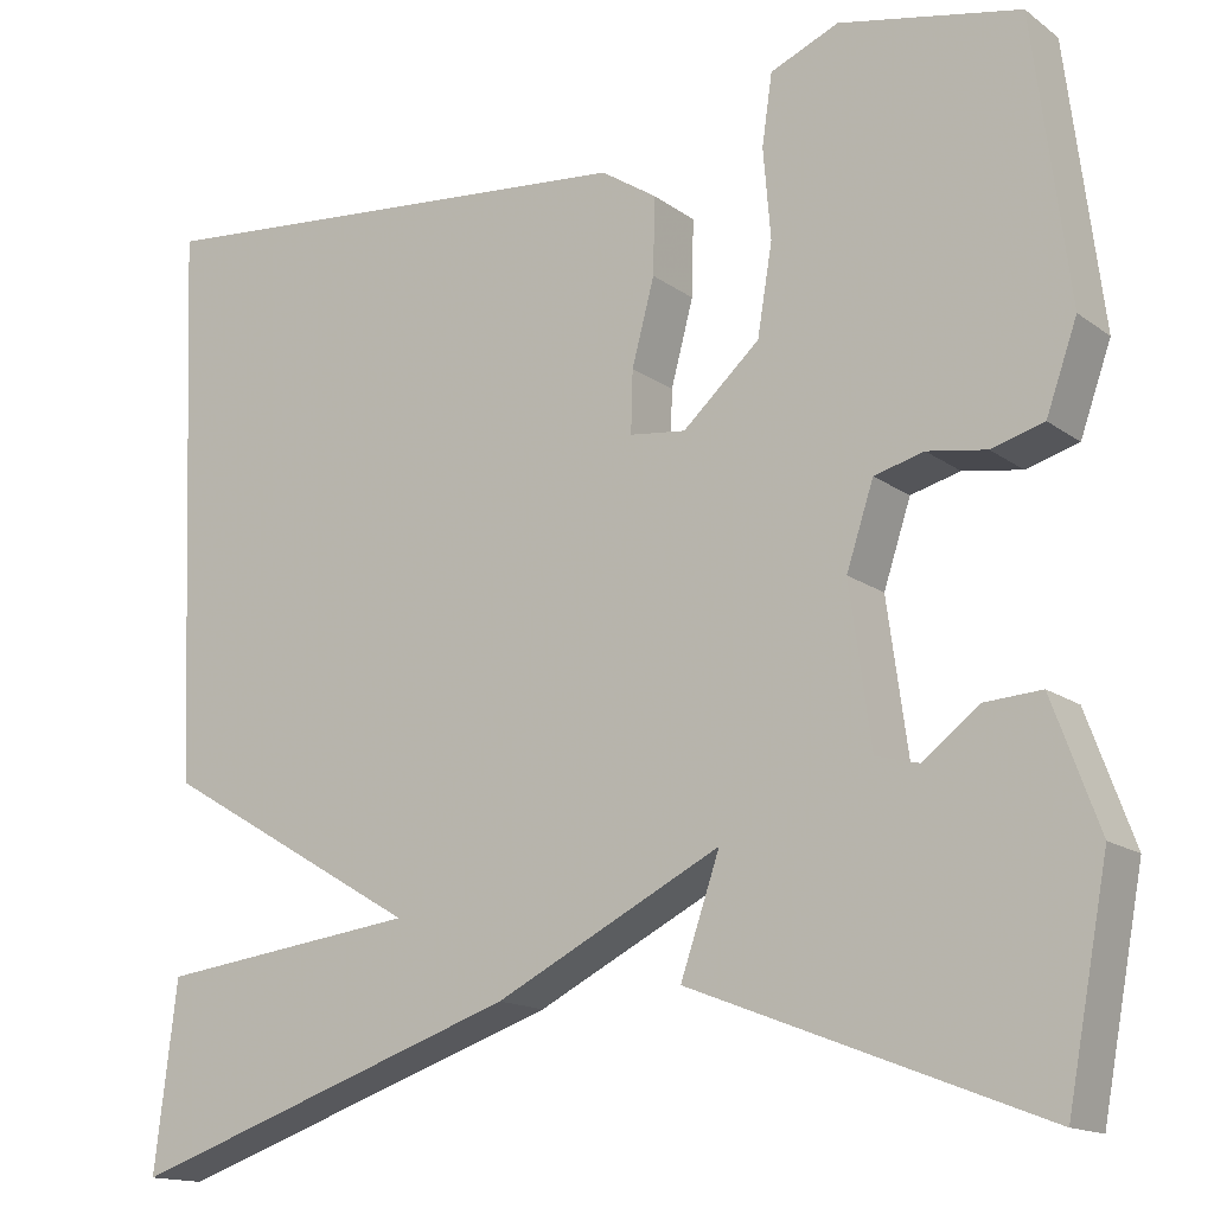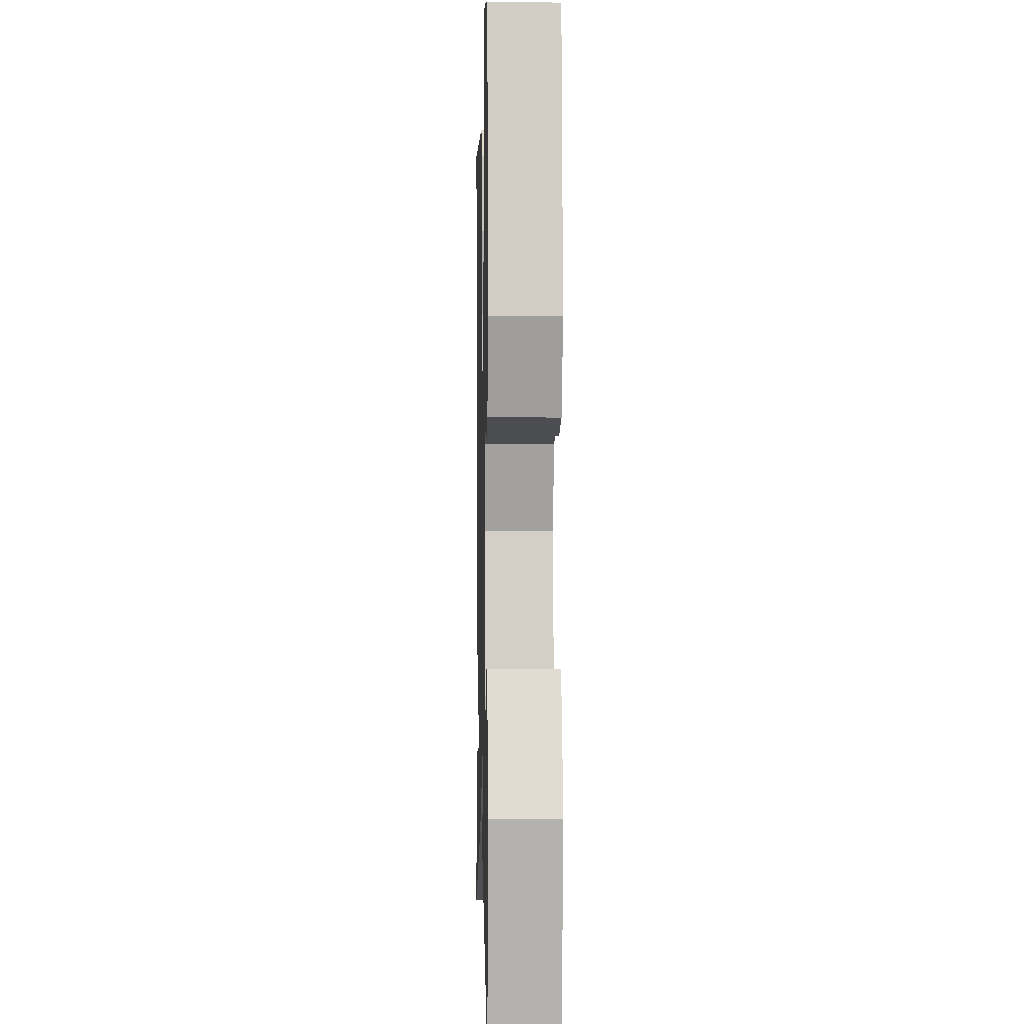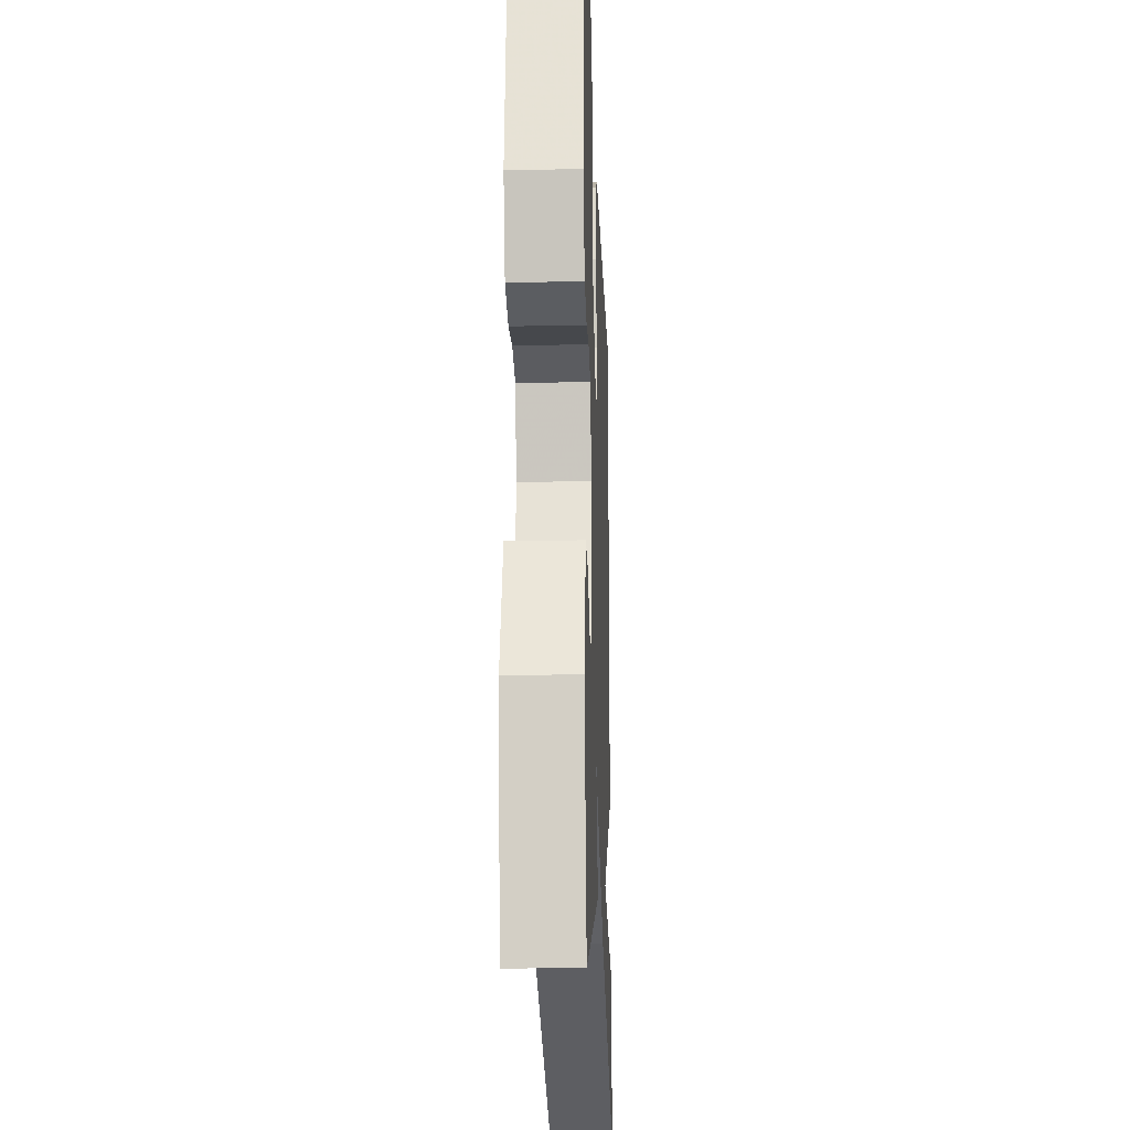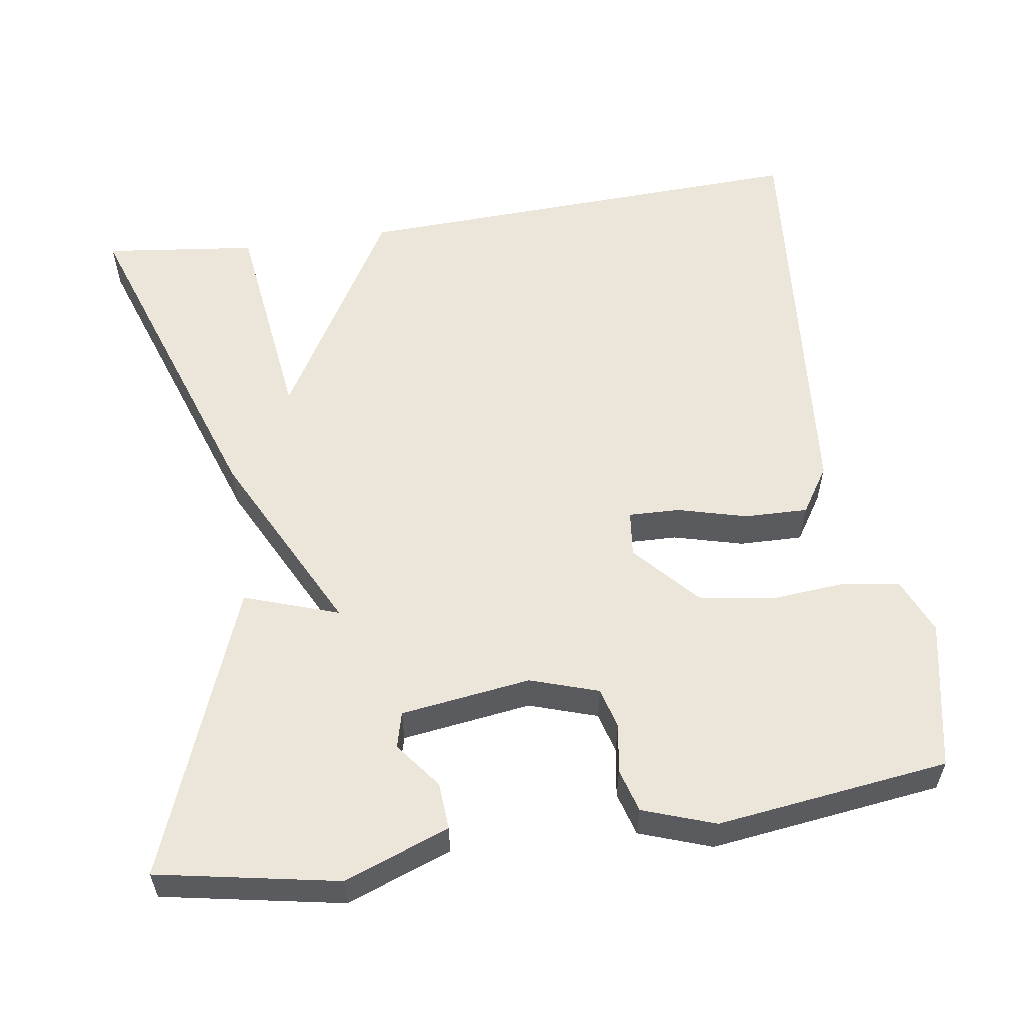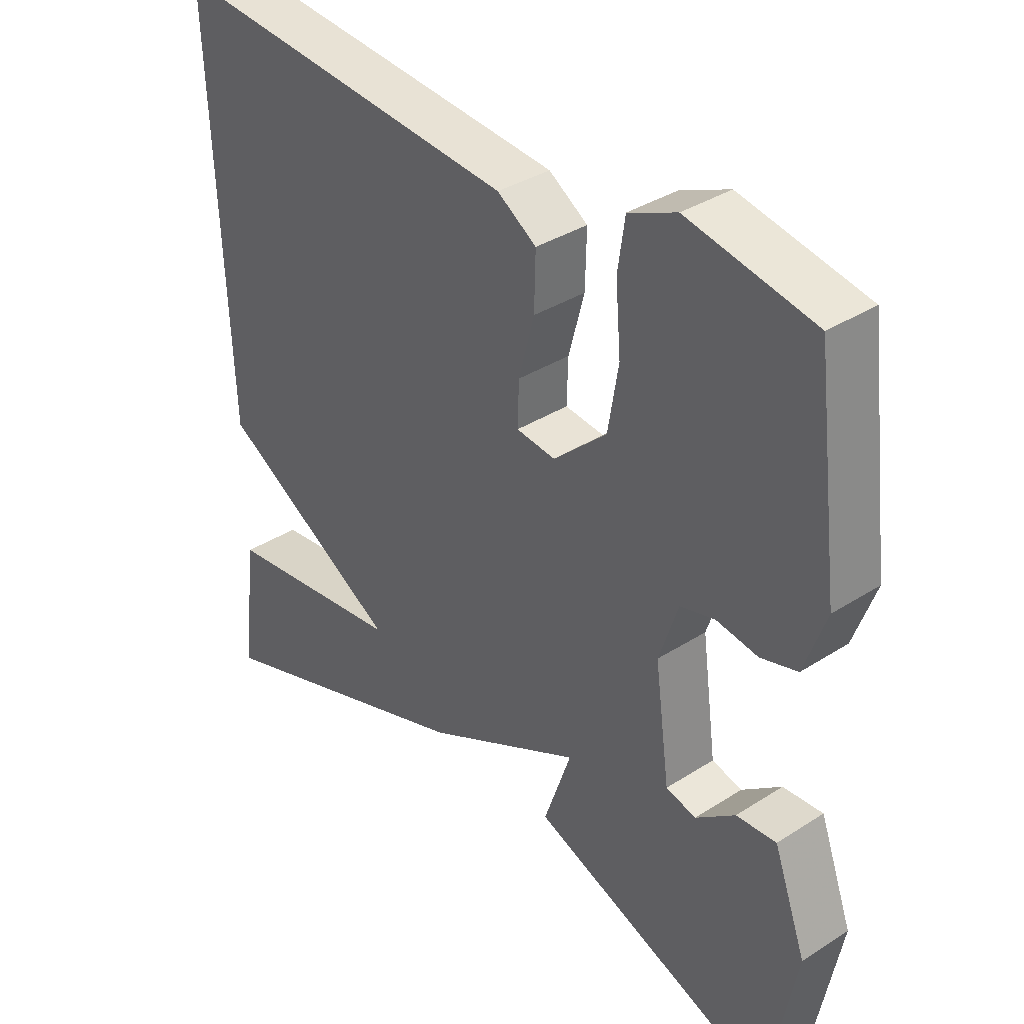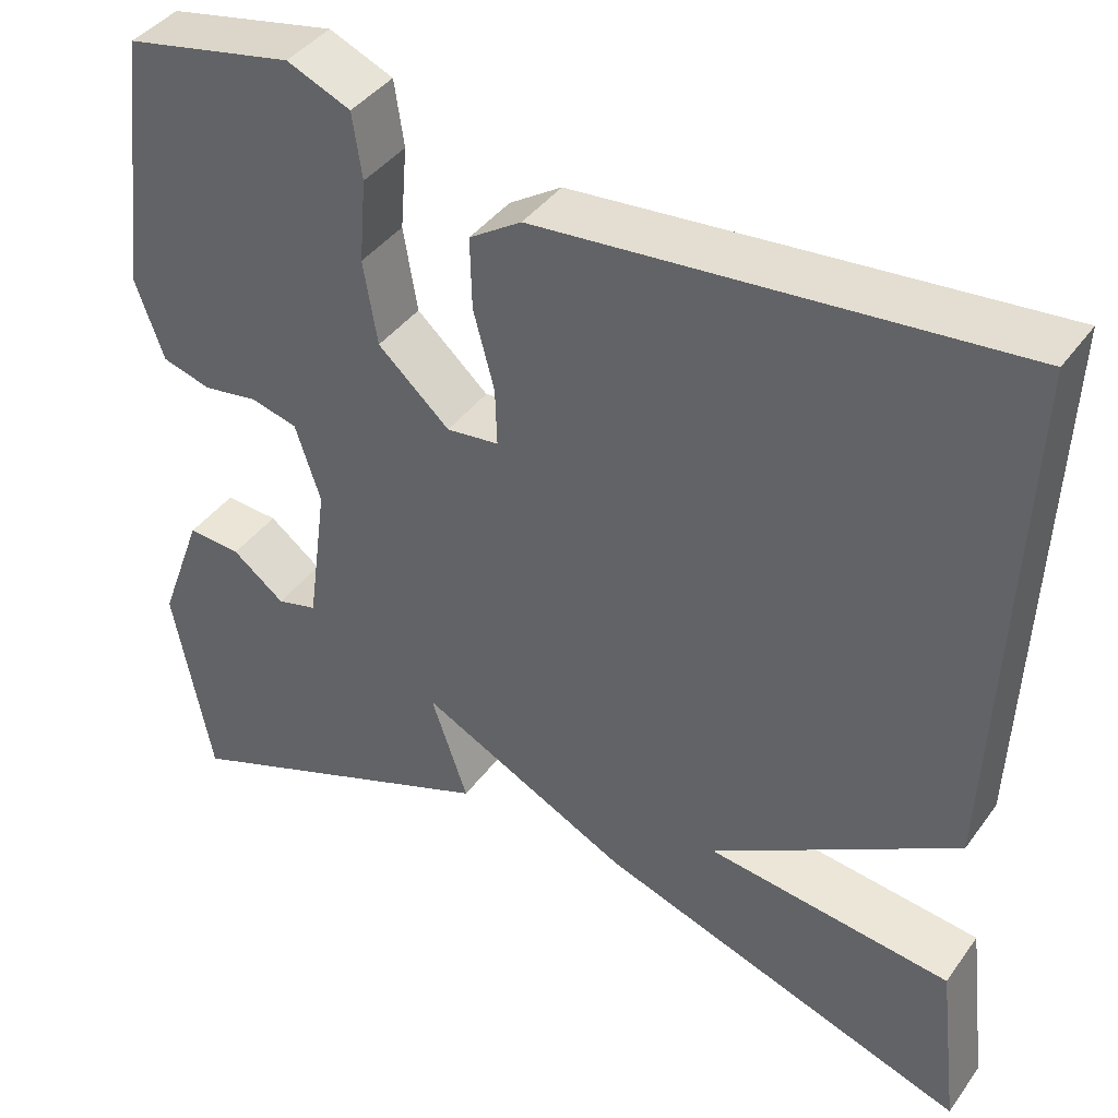
<metadata>
{"format":"obj","ext":"obj","renderer":"f3d","projection":"perspective","resolution":1024,"background":"white","views":[{"elev":-15.0,"azim":-146.2,"up":"+Z"},{"elev":-0.2,"azim":-91.4,"up":"+Z"},{"elev":-20.1,"azim":-87.9,"up":"+Z"},{"elev":57.0,"azim":-98.6,"up":"+Y"},{"elev":35.8,"azim":-130.1,"up":"+Z"},{"elev":40.8,"azim":32.5,"up":"+Z"}]}
</metadata>
<code>
v 0.5 0.07 -0.5
v 0.075 0.07 -0.355
v -0.167 0.07 -0.233
v -0.125 0.07 -0.355
v -0.5 0.07 -0.5
v -0.544 0.07 -0.267
v -0.494 0.07 -0.131
v -0.433 0.07 -0.135
v -0.373 0.07 -0.181
v -0.327 0.07 -0.169
v -0.304 0.07 -0.001
v -0.333 0.07 0.087
v -0.386 0.07 0.101
v -0.449 0.07 0.091
v -0.505 0.07 0.107
v -0.538 0.07 0.2
v -0.5 0.07 0.5
v -0.307 0.07 0.539
v -0.234 0.07 0.508
v -0.223 0.07 0.433
v -0.231 0.07 0.337
v -0.215 0.07 0.241
v -0.133 0.07 0.167
v -0.073 0.07 0.174
v -0.075 0.07 0.24
v -0.099 0.07 0.33
v -0.101 0.07 0.412
v -0.041 0.07 0.451
v 0.5 0.07 0.5
v 0.476 0.07 -0.101
v 0.196 0.07 -0.266
v 0.476 0.07 -0.301
v 0.5 0 -0.5
v 0.075 0 -0.355
v -0.167 0 -0.233
v -0.125 0 -0.355
v -0.5 0 -0.5
v -0.544 0 -0.267
v -0.494 0 -0.131
v -0.433 0 -0.135
v -0.373 0 -0.181
v -0.327 0 -0.169
v -0.304 0 -0.001
v -0.333 0 0.087
v -0.386 0 0.101
v -0.449 0 0.091
v -0.505 0 0.107
v -0.538 0 0.2
v -0.5 0 0.5
v -0.307 0 0.539
v -0.234 0 0.508
v -0.223 0 0.433
v -0.231 0 0.337
v -0.215 0 0.241
v -0.133 0 0.167
v -0.073 0 0.174
v -0.075 0 0.24
v -0.099 0 0.33
v -0.101 0 0.412
v -0.041 0 0.451
v 0.5 0 0.5
v 0.476 0 -0.101
v 0.196 0 -0.266
v 0.476 0 -0.301
f 1 2 3
f 32 1 3
f 31 32 3
f 29 30 31
f 28 29 31
f 27 28 31
f 26 27 31
f 25 26 31
f 24 25 31
f 23 24 31 3
f 22 23 3
f 21 22 3
f 19 20 21
f 18 19 21
f 17 18 21
f 16 17 21
f 15 16 21
f 14 15 21
f 13 14 21
f 12 13 21
f 11 12 21 3
f 10 11 3 4
f 4 5 6
f 10 4 6
f 9 10 6
f 6 7 8 9
f 35 34 33
f 35 33 64
f 35 64 63
f 63 62 61
f 63 61 60
f 63 60 59
f 63 59 58
f 63 58 57
f 63 57 56
f 35 63 56 55
f 35 55 54
f 35 54 53
f 53 52 51
f 53 51 50
f 53 50 49
f 53 49 48
f 53 48 47
f 53 47 46
f 53 46 45
f 53 45 44
f 35 53 44 43
f 36 35 43 42
f 38 37 36
f 38 36 42
f 38 42 41
f 41 40 39 38
f 1 33 34 2
f 2 34 35 3
f 3 35 36 4
f 4 36 37 5
f 5 37 38 6
f 6 38 39 7
f 7 39 40 8
f 8 40 41 9
f 9 41 42 10
f 10 42 43 11
f 11 43 44 12
f 12 44 45 13
f 13 45 46 14
f 14 46 47 15
f 15 47 48 16
f 16 48 49 17
f 17 49 50 18
f 18 50 51 19
f 19 51 52 20
f 20 52 53 21
f 21 53 54 22
f 22 54 55 23
f 23 55 56 24
f 24 56 57 25
f 25 57 58 26
f 26 58 59 27
f 27 59 60 28
f 28 60 61 29
f 29 61 62 30
f 30 62 63 31
f 31 63 64 32
f 32 64 33 1

</code>
